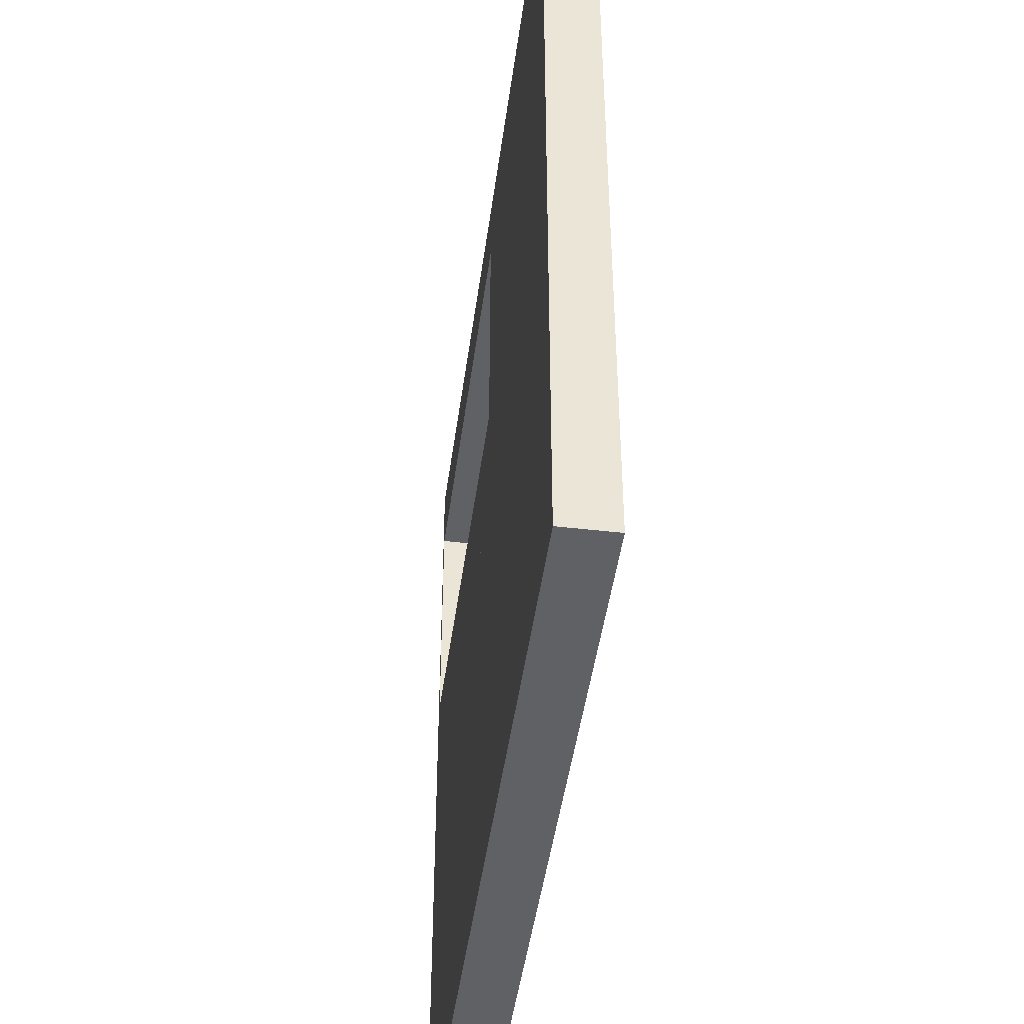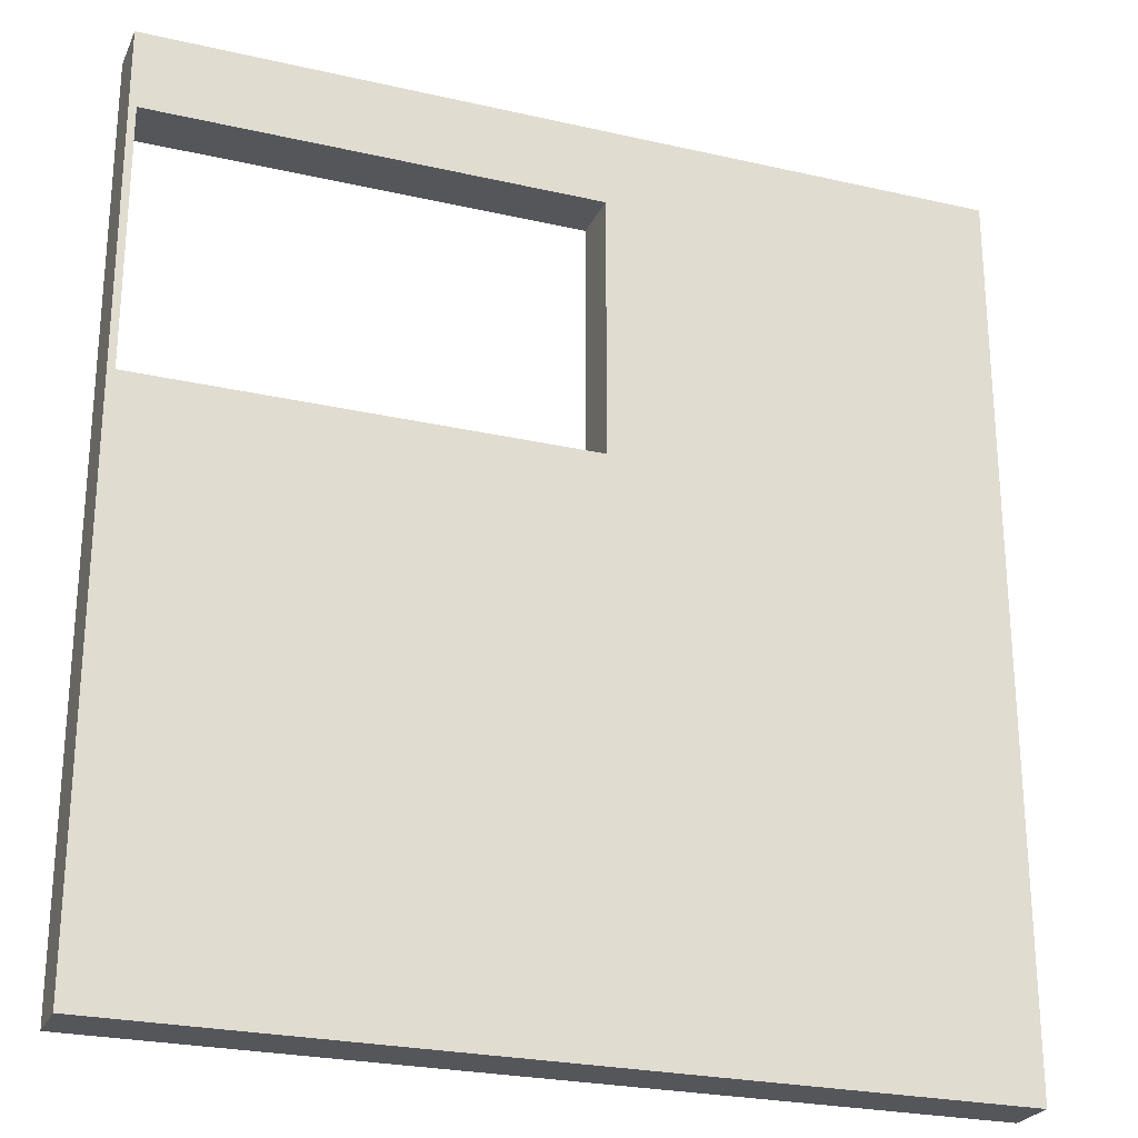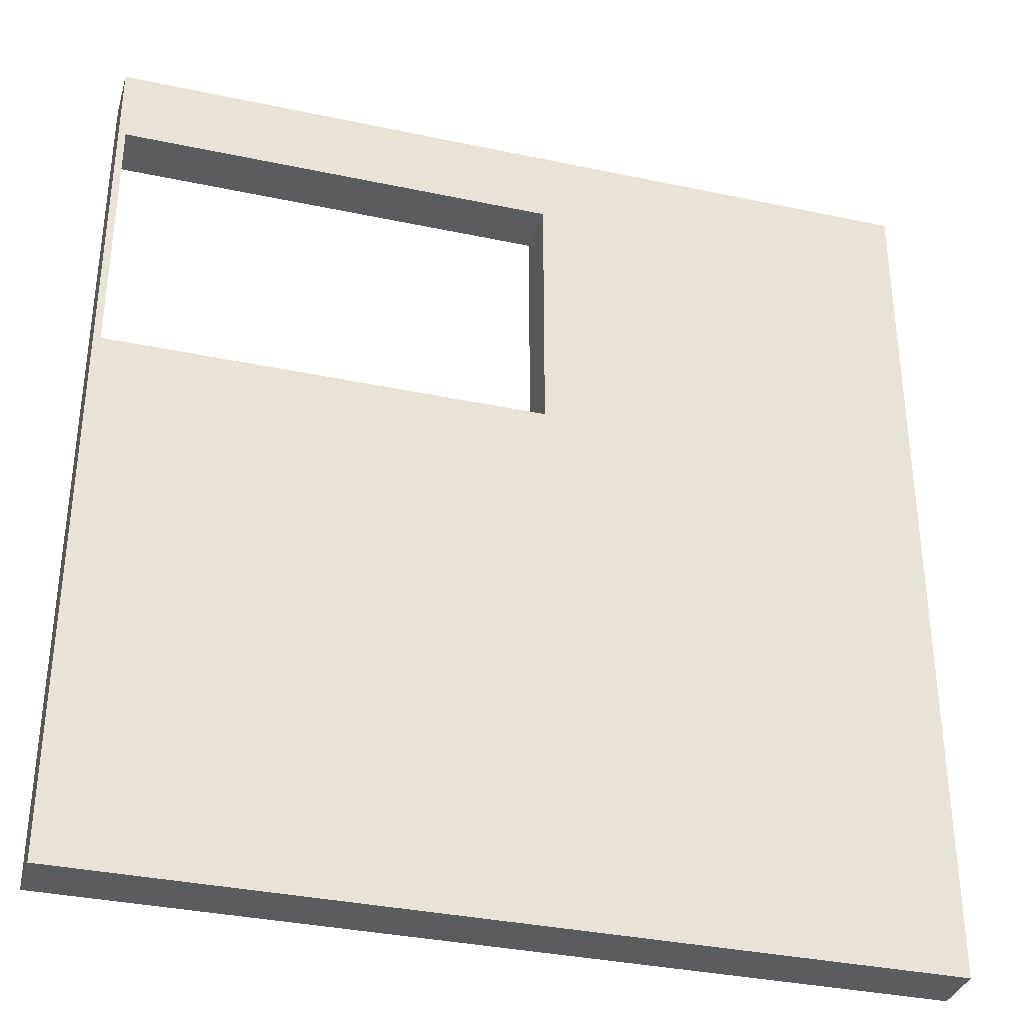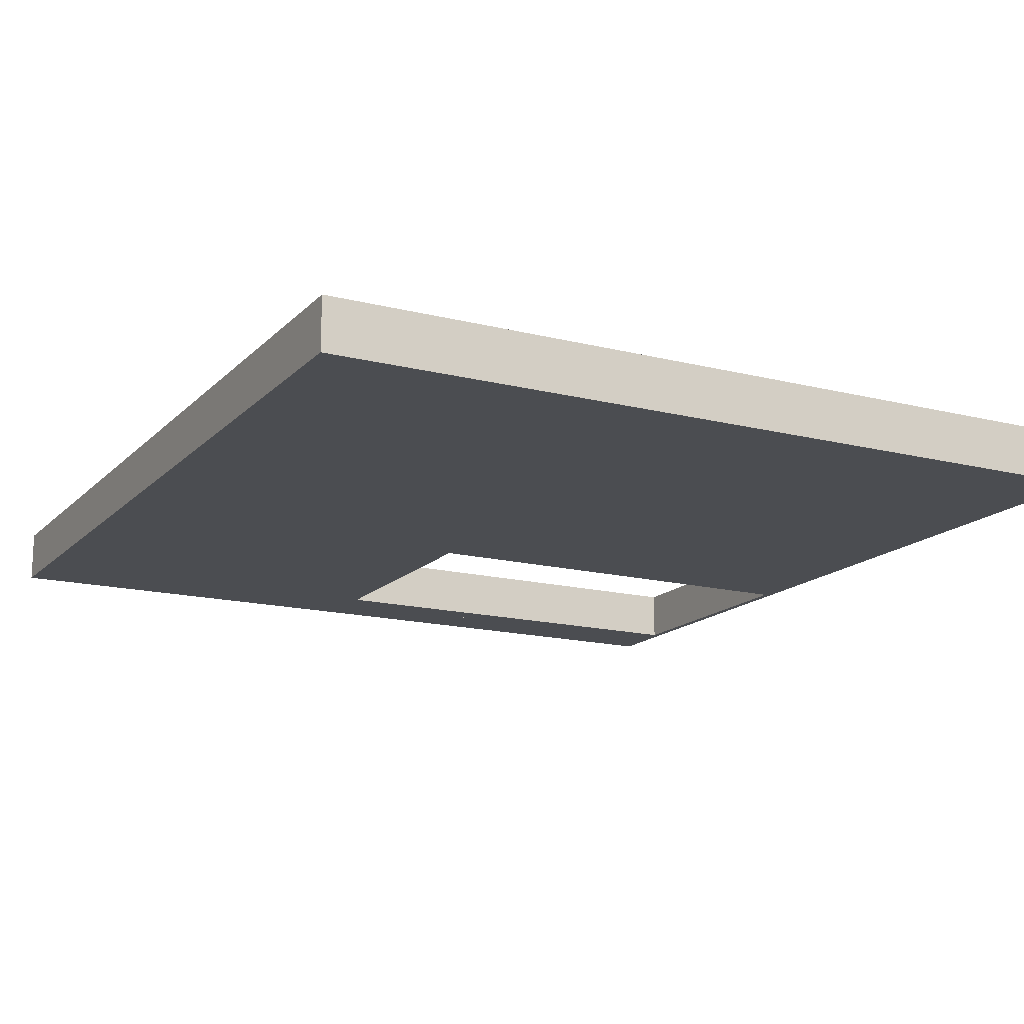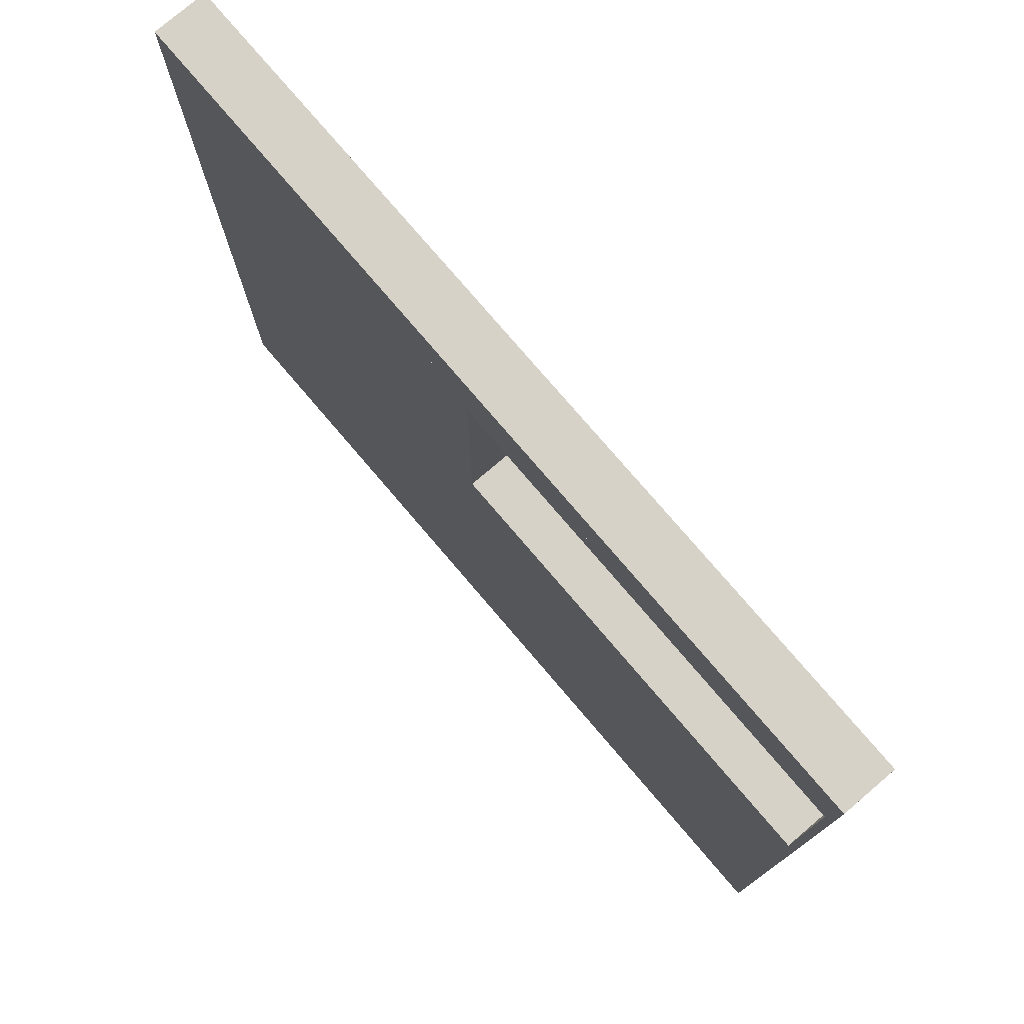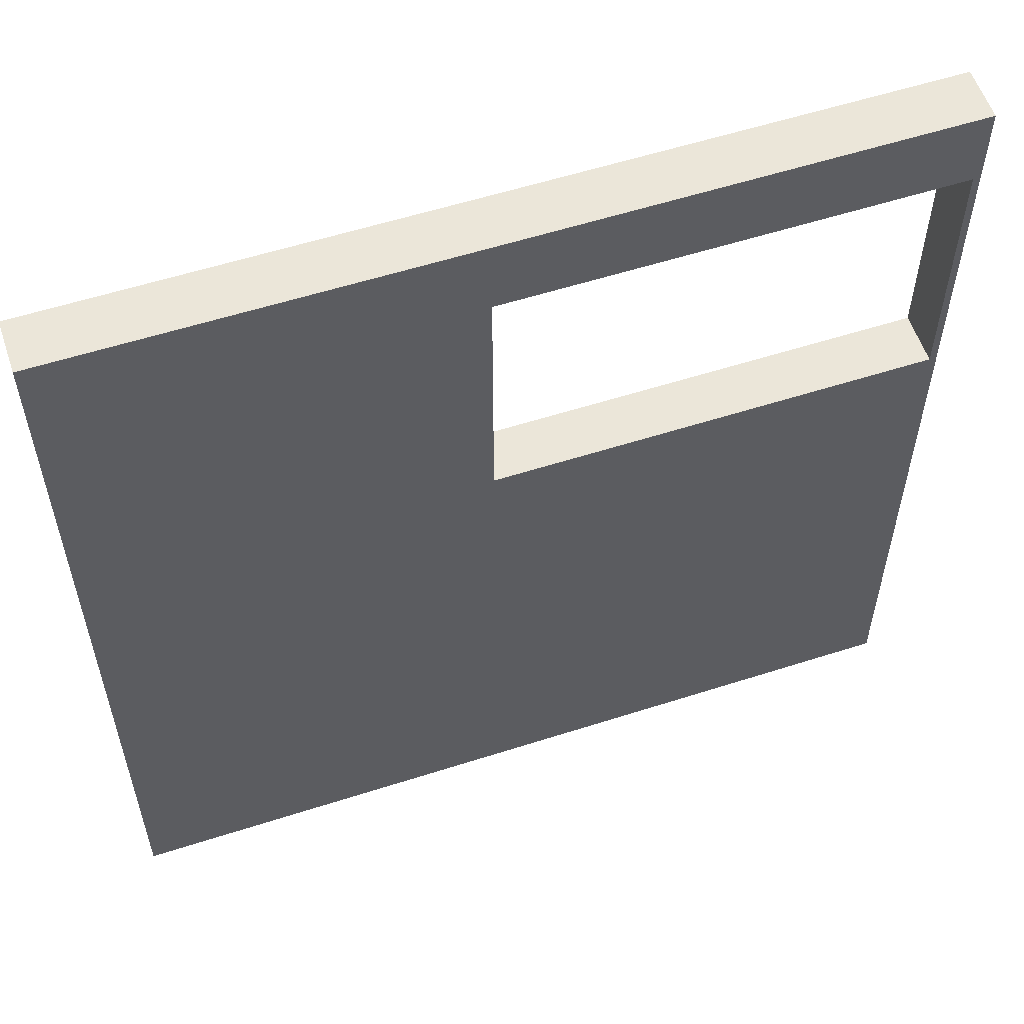
<metadata>
{"format":"obj","ext":"obj","renderer":"f3d","projection":"perspective","resolution":1024,"background":"white","views":[{"elev":-45.8,"azim":-97.6,"up":"+Y"},{"elev":-25.2,"azim":159.7,"up":"+Y"},{"elev":-34.7,"azim":164.1,"up":"+Y"},{"elev":-15.8,"azim":-27.9,"up":"+Z"},{"elev":77.3,"azim":49.5,"up":"+Y"},{"elev":57.2,"azim":-18.5,"up":"+Y"}]}
</metadata>
<code>
o df4d_right_broad_b
v -0.0125 2.125 1
v -0.0125 2.125 0.875
v -0.0125 2 1
v -0.0125 2 0.875
v 1 2.125 0.9992
v 1 2.125 0.8742
v -0.9997 2.125 0.9992
v -0.9997 2.125 0.8742
v -0.0125 2.125 1
v -0.0125 2.125 0.875
v -0.0125 2 1
v -0.0125 2 0.875
v -0.9997 2 0.8742
v -0.9997 1 0.8742
v 1 2 0.8742
v 1 1 0.8742
v 0.9831 1.938 0.8742
v -0.06217 1.938 0.8742
v 0.9831 1.312 0.8742
v -0.06217 1.312 0.8742
v 0.9831 1.312 0.9992
v -0.06217 1.312 0.9992
v -0.9997 1 0.9992
v 1 1 0.9992
v -0.06217 1.938 0.9992
v -0.9997 2 0.9992
v 0.9831 1.938 0.9992
v 1 2 0.9992
v -0.9997 0 0.9992
v -0.9997 0 0.8742
v 1 0 0.9992
v 1 0 0.8742
v -0.9997 2 0.9992
v -0.9997 2 0.8742
v -0.9997 1 0.9992
v -0.9997 1 0.8742
f 1 2 4 3
f 6 5 28 15
f 6 2 1 5
f 28 3 4 15
f 5 1 3 28
f 2 6 15 4
f 7 8 34 33
f 10 9 11 12
f 10 8 7 9
f 11 33 34 12
f 9 7 33 11
f 8 10 12 34
f 16 19 17 15
f 15 17 18 13
f 13 18 20 14
f 14 20 19 16
f 26 13 14 23
f 15 28 24 16
f 15 13 26 28
f 24 23 14 16
f 27 21 24 28
f 25 27 28 26
f 22 25 26 23
f 21 22 23 24
f 21 19 20 22
f 22 20 18 25
f 27 17 19 21
f 25 18 17 27
f 35 36 30 29
f 16 24 31 32
f 16 36 35 24
f 31 29 30 32
f 24 35 29 31
f 36 16 32 30

</code>
